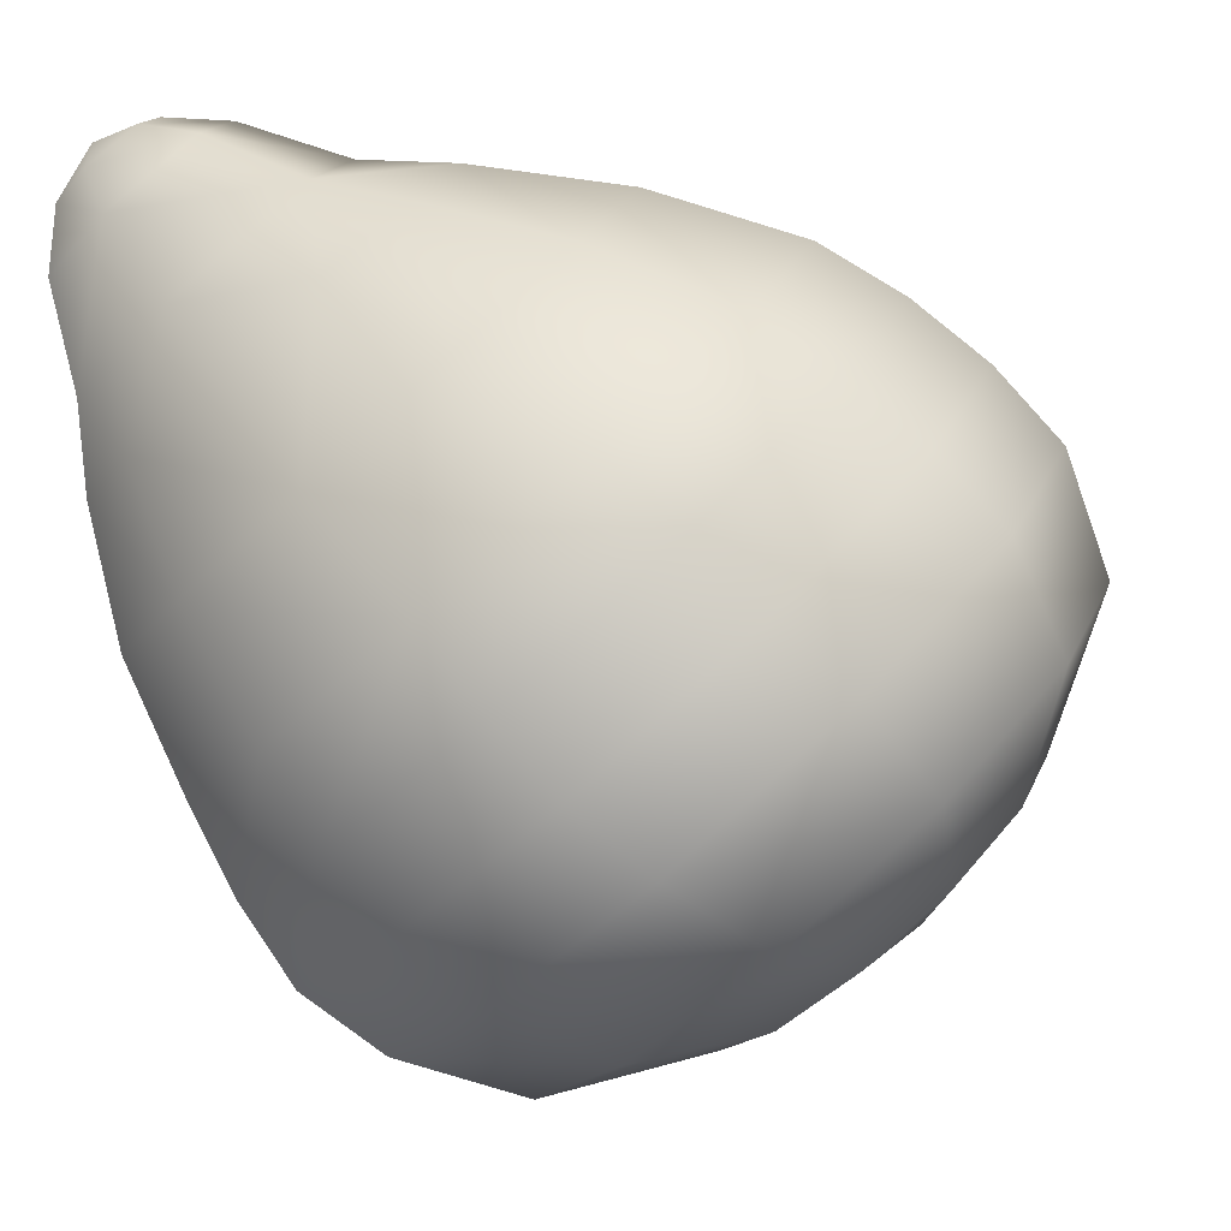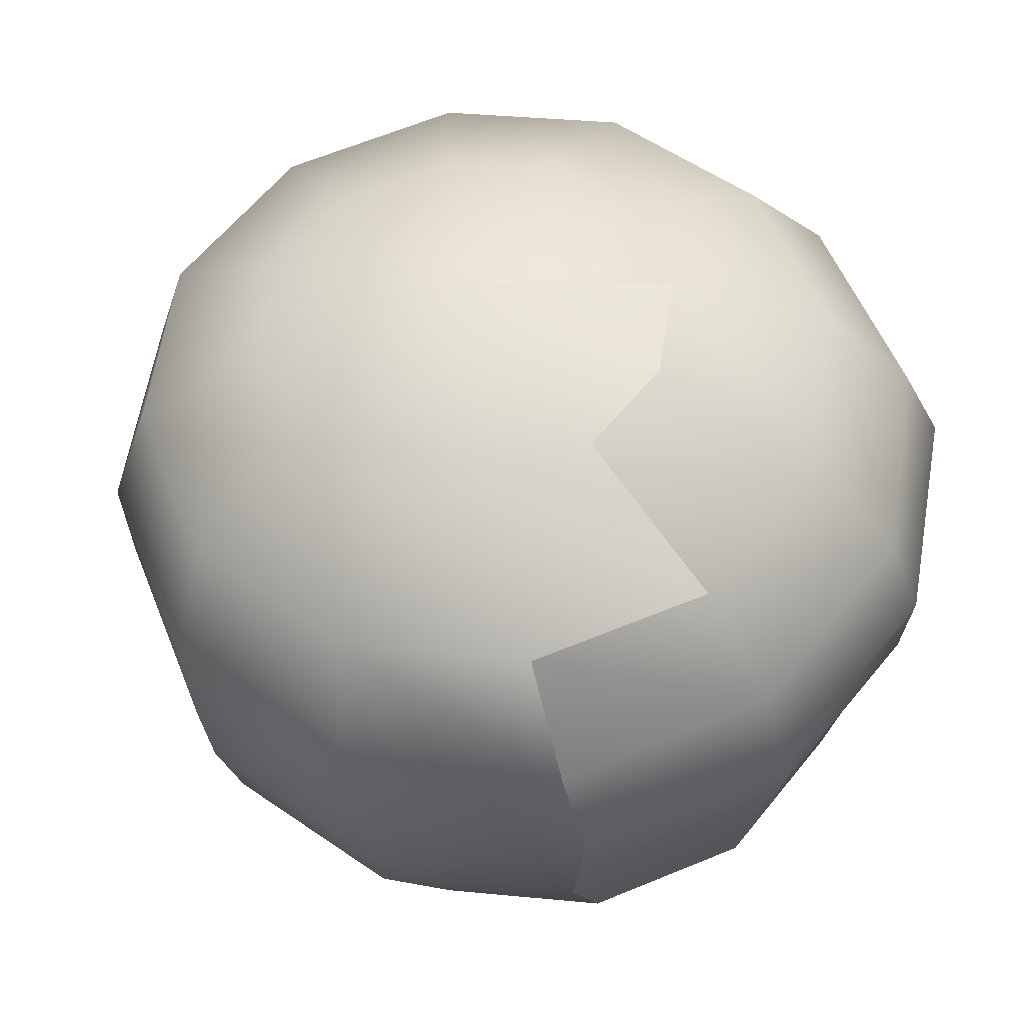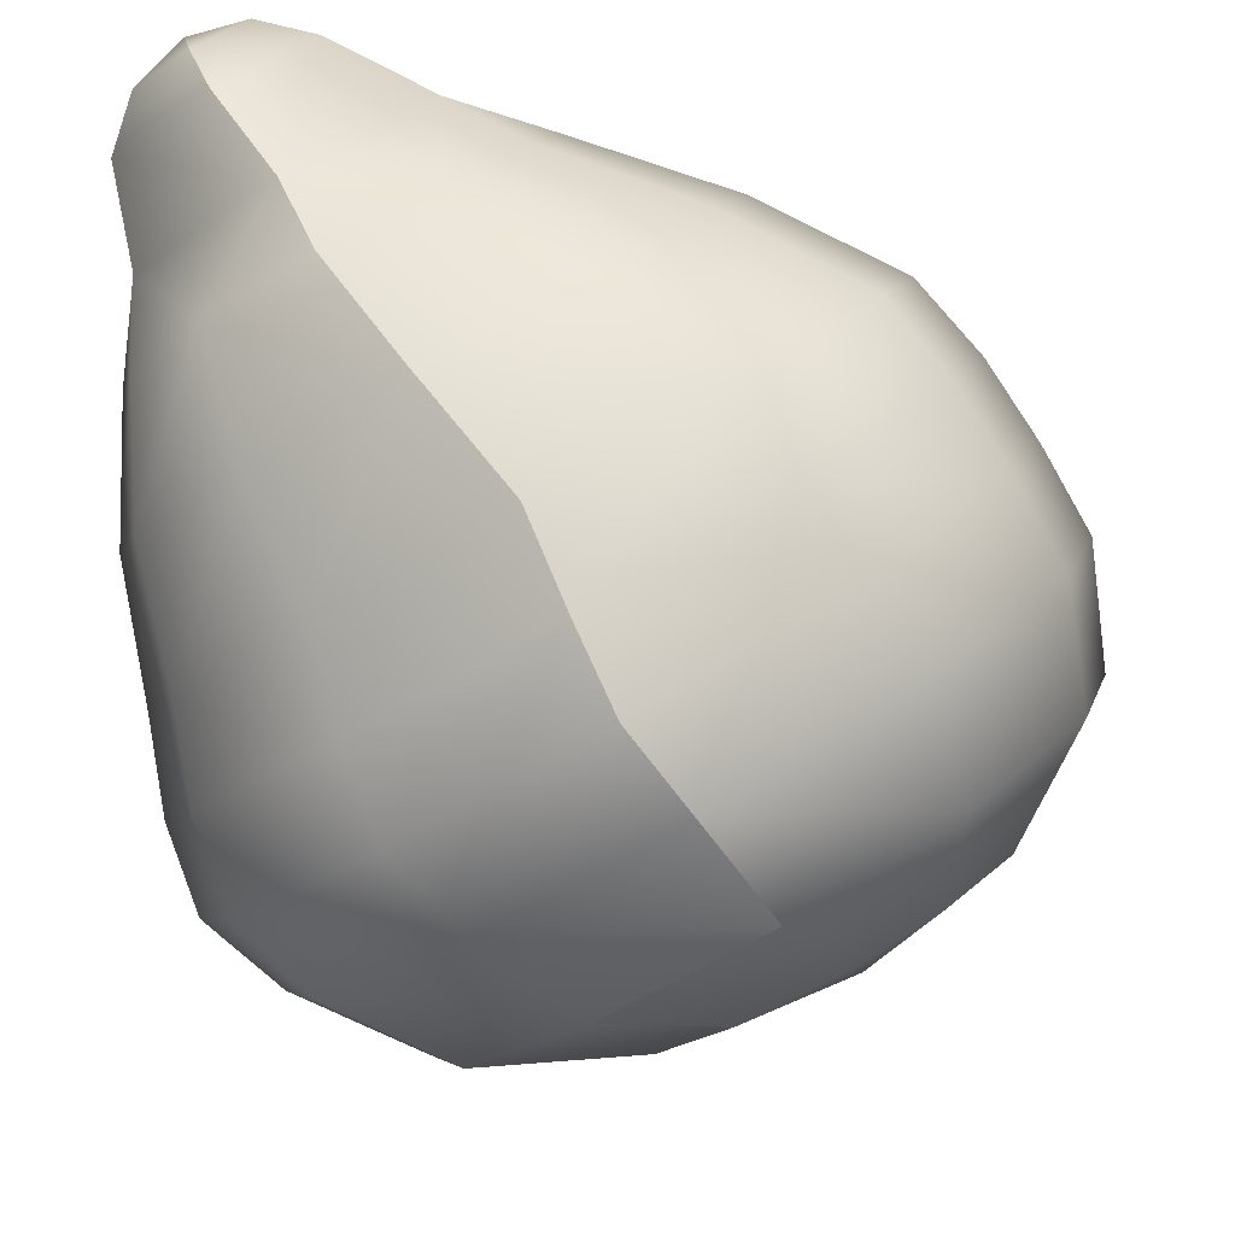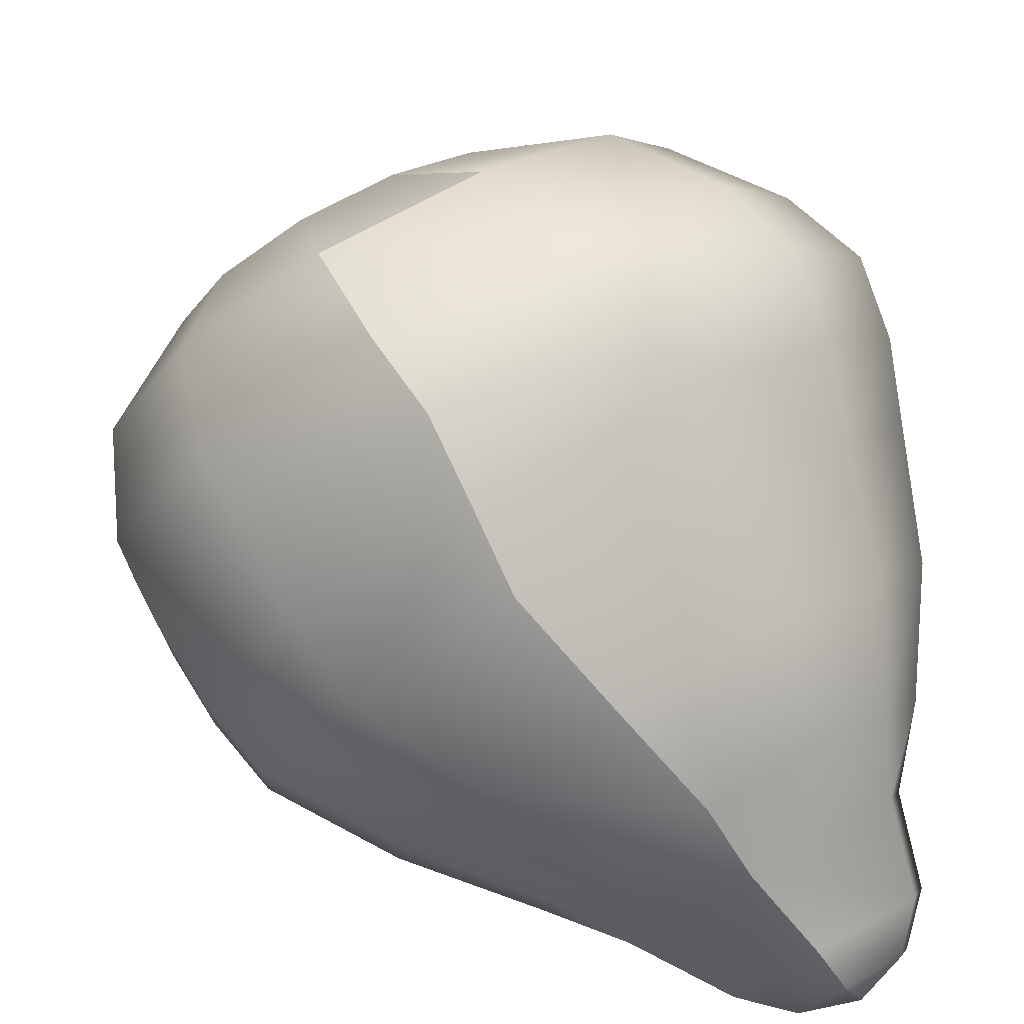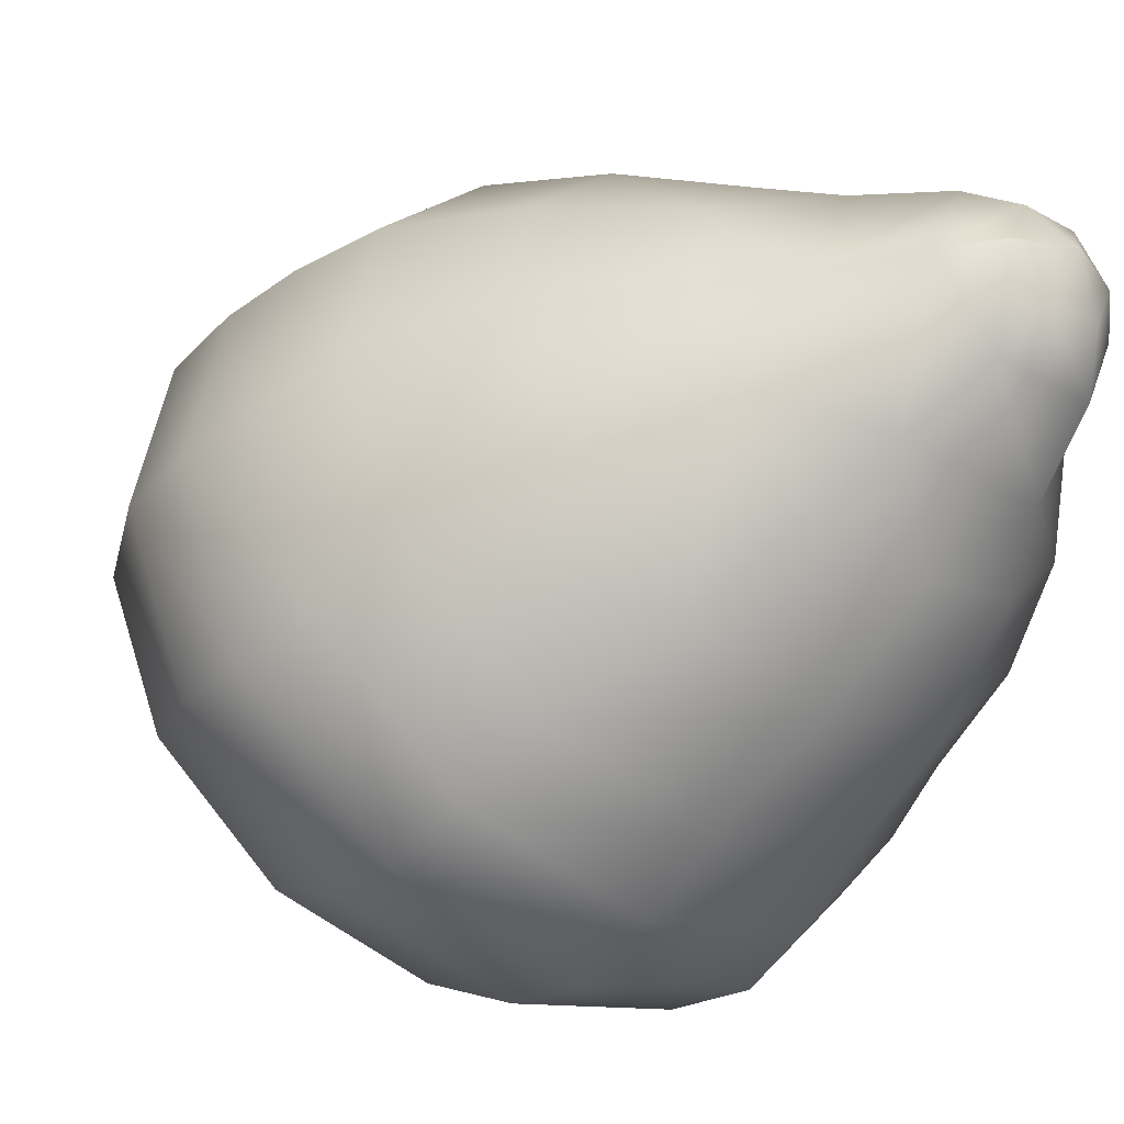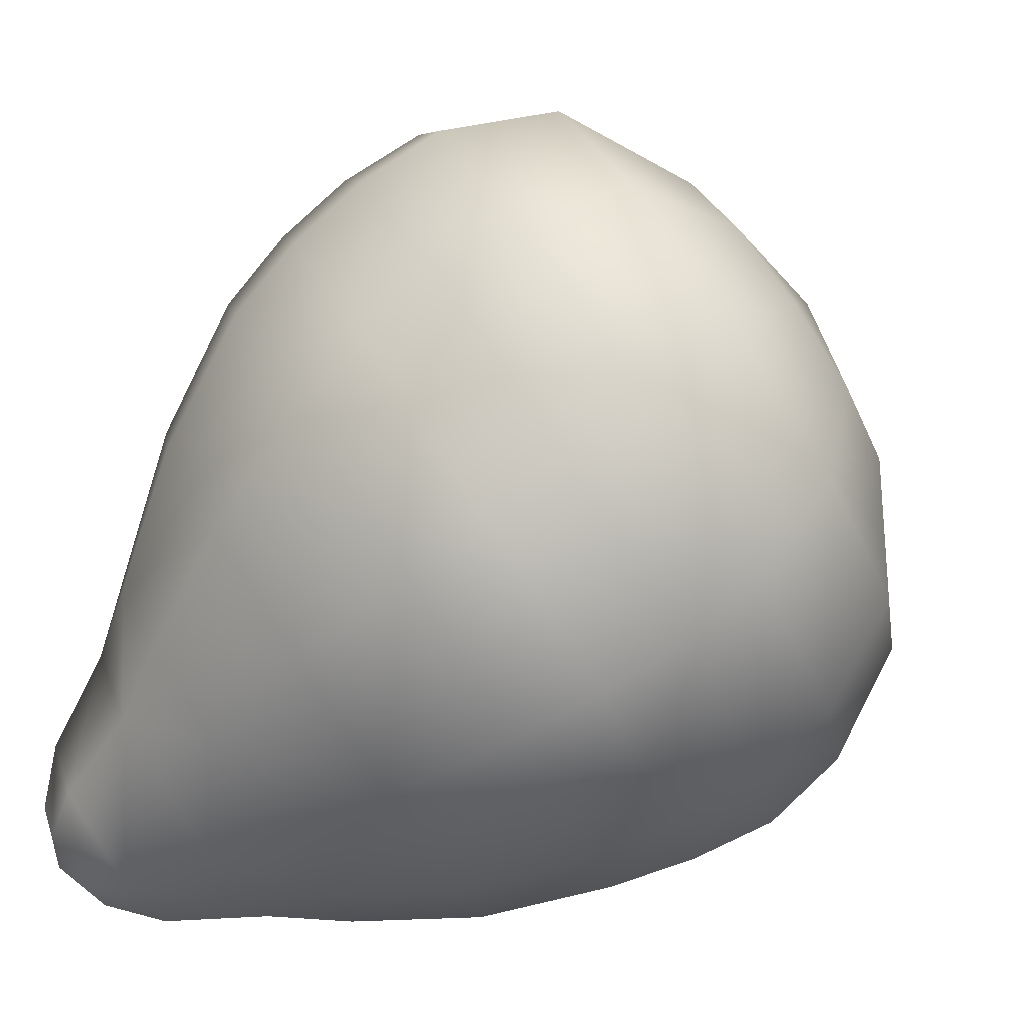
<metadata>
{"format":"obj","ext":"obj","renderer":"f3d","projection":"perspective","resolution":1024,"background":"white","views":[{"elev":18.2,"azim":65.6,"up":"+Z"},{"elev":-1.3,"azim":155.3,"up":"+Y"},{"elev":-29.9,"azim":8.8,"up":"+Z"},{"elev":-61.9,"azim":-174.9,"up":"+Y"},{"elev":25.8,"azim":-105.5,"up":"+Z"},{"elev":-13.8,"azim":66.0,"up":"+Y"}]}
</metadata>
<code>
o mesh-0_meshId0_name.005
v -8.43 -17.41 8.361
v -7.434 -16.31 15.6
v -11.13 -17.58 12.54
v -3.031 -15.37 12.96
v -2.586 -17.19 7.508
v 0.2207 -14.65 11
v 6.555 -13.61 8.166
v 0.8594 -10.74 14.29
v 7.352 -8.201 12.66
v -0.8418 -6.49 16.48
v 4.811 -2.256 15.64
v -4.432 -3.053 17
v -0.3867 2.629 16.32
v -6.85 5.15 14.52
v -4.354 11.13 12.4
v -12.85 4.631 10.71
v -11.71 10.64 7.846
v -16.77 1.209 5.924
v -16.45 6.609 2.129
v -17.56 -4.197 1.436
v -17.33 0.1152 -3.213
v -15.02 -10.14 -1.549
v -14.1 -7.098 -6.752
v -9.824 -15.03 -2.23
v -7.621 -13.1 -7.539
v -3.361 -17.55 -0.4277
v 0.3594 -16.28 -5.363
v 15.75 -3.074 7.805
v 13.33 -5.266 10.25
v 14.81 -10.07 2.045
v 12.28 4.695 11.62
v 14.16 7.219 9.115
v 7.27 13.71 10.04
v 9.285 15.83 7.119
v -1.5 17.17 7.611
v 0.8867 19.11 4.771
v -9.805 16.65 2.492
v -6.908 18.42 -0.1855
v -15.08 12.1 -3.916
v -12.01 13.95 -6.426
v -16.12 4.846 -9.916
v -13.06 6.91 -12.28
v -9.762 -0.8223 -16.17
v -7.725 9.15 -14.39
v -5.01 2.611 -17.72
v -0.1562 10.35 -14.09
v 1.512 6.535 -15.98
v -3.01 -7.178 -17.06
v 0.6152 -2.725 -18.49
v 7.65 -5.432 -16.5
v -12.43 -3.283 -13.88
v -17.12 2.617 -6.691
v -16.18 9.615 -0.9316
v -11.06 13.96 5.229
v -3.146 14.49 10.14
v 5.445 11.07 12.48
v 10.1 1.947 13.79
v 16.62 -8.043 -0.8672
v 17.65 -0.7891 5.131
v 19.33 1.744 2.336
v 16.04 9.479 6.229
v 19.45 5.035 -1.961
v 16.74 11.57 1.369
v 15.94 7.637 -6.932
v 14.27 11.45 -5.039
v 9.203 10.28 -11.53
v 10.89 14.6 -4.613
v 6.705 16.25 -5.766
v 4.076 19.62 0.1524
v 2.84 15.96 -8.191
v -2.477 18.97 -4.068
v -6.797 15.14 -9.391
v 12.46 -11.76 4.908
v 9.693 -14.42 -4.113
v 11.34 -12.6 -7.277
v 18.29 -5.297 -3.514
v 13.18 -9.762 -9.754
v 18.53 -0.9512 -6.957
v 14.21 -4.783 -12.28
v 15.45 4.188 -9.783
v 12.94 2.025 -12.83
v 9.072 1.73 -15.25
v -4.066 -9.248 16.94
v -8.242 -12.18 18.22
v -10.5 -5.16 16.32
v -12.75 -9.318 17.79
v -15.9 -7.199 11.72
v -16.44 -10.59 14.73
v -14.86 -13.32 7.742
v -15.63 -14.72 12.11
v -8.43 -17.41 8.361
v -11.13 -17.58 12.54
v -11.33 -15.96 3.443
v -14.92 -12.52 3.963
v -16.62 -8.271 6.158
v -15.98 -4.355 9.443
v -13.17 -1.82 12.94
v -8.945 -1.342 15.7
v 11.11 16.91 2.143
v -13.64 -5.152 -10.51
v -5.35 -9.902 -14.78
v 5.389 -10.45 -14.71
v -12.3 -16.83 15.18
v -10.2 -16.17 16.87
v -10.71 -13.85 18.31
v -13.32 -12.19 18.06
v -6.812 -17.66 4.74
v 2.633 -17.03 3.377
v -3.361 -17.55 -0.4277
v 7.709 -15.79 -0.8066
v 0.3594 -16.28 -5.363
v 1.777 -14.95 -9.023
v -13.32 -12.19 18.06
v -15.42 -12.85 16.37
v -14.91 -15.17 14.93
v -12.3 -16.83 15.18
v 3.229 -13.23 -12.38
v 1.512 6.535 -15.98
v -0.1562 10.35 -14.09
v 4.891 3.381 -16.4
v 0.6152 -2.725 -18.49
v 7.65 -5.432 -16.5
v 0.3281 13.79 -11.24
v 3.625 7.951 14.58
v -13.1 -15.05 17.28
v -6.676 -11.62 -11.36
v 1.777 -14.95 -9.023
v 4.891 3.381 -16.4
v 5.389 -10.45 -14.71
v -13.1 -15.05 17.28
v 3.229 -13.23 -12.38
v -6.812 -17.66 4.74
f 1 2 3
f 1 4 2
f 5 4 1
f 5 6 4
f 7 6 5
f 7 8 6
f 9 8 7
f 9 10 8
f 11 10 9
f 11 12 10
f 13 12 11
f 13 14 12
f 15 14 13
f 15 16 14
f 17 16 15
f 17 18 16
f 19 18 17
f 19 20 18
f 21 20 19
f 21 22 20
f 23 22 21
f 23 24 22
f 25 24 23
f 25 26 24
f 27 26 25
f 28 29 30
f 28 31 29
f 32 31 28
f 32 33 31
f 34 33 32
f 34 35 33
f 36 35 34
f 36 37 35
f 38 37 36
f 38 39 37
f 40 39 38
f 40 41 39
f 42 41 40
f 42 43 41
f 44 43 42
f 44 45 43
f 46 45 44
f 46 47 45
f 48 49 50
f 48 43 49
f 51 43 48
f 51 41 43
f 52 41 51
f 52 39 41
f 53 39 52
f 53 37 39
f 54 37 53
f 54 35 37
f 55 35 54
f 55 33 35
f 56 33 55
f 56 31 33
f 57 31 56
f 57 29 31
f 9 29 57
f 9 7 29
f 58 28 30
f 58 59 28
f 60 59 58
f 60 61 59
f 62 61 60
f 62 63 61
f 64 63 62
f 64 65 63
f 66 65 64
f 66 67 65
f 68 67 66
f 68 69 67
f 70 69 68
f 70 71 69
f 72 71 70
f 72 40 71
f 42 40 72
f 73 29 7
f 73 30 29
f 74 30 73
f 74 58 30
f 75 58 74
f 75 76 58
f 77 76 75
f 77 78 76
f 79 78 77
f 79 80 78
f 81 80 79
f 81 66 80
f 82 66 81
f 83 2 4
f 83 84 2
f 85 84 83
f 85 86 84
f 87 86 85
f 87 88 86
f 89 88 87
f 89 90 88
f 91 90 89
f 91 92 90
f 89 93 91
f 89 94 93
f 95 94 89
f 95 20 94
f 96 20 95
f 96 18 20
f 97 18 96
f 97 16 18
f 98 16 97
f 38 71 40
f 38 69 71
f 36 69 38
f 36 99 69
f 34 99 36
f 34 63 99
f 61 63 34
f 52 23 21
f 52 100 23
f 51 100 52
f 51 101 100
f 48 101 51
f 48 102 101
f 50 102 48
f 2 103 3
f 2 104 103
f 84 104 2
f 84 105 104
f 86 105 84
f 86 106 105
f 107 5 1
f 107 108 5
f 109 108 107
f 109 110 108
f 111 110 109
f 111 112 110
f 76 60 58
f 76 62 60
f 78 62 76
f 78 64 62
f 80 64 78
f 80 66 64
f 88 113 86
f 88 114 113
f 90 114 88
f 90 115 114
f 92 115 90
f 92 116 115
f 108 7 5
f 108 73 7
f 110 73 108
f 110 74 73
f 112 74 110
f 112 117 74
f 17 53 19
f 17 54 53
f 15 54 17
f 15 55 54
f 56 55 15
f 66 118 119
f 66 120 118
f 82 120 66
f 82 121 120
f 122 121 82
f 22 94 20
f 22 93 94
f 24 93 22
f 24 26 93
f 97 85 98
f 97 87 85
f 96 87 97
f 96 95 87
f 66 70 68
f 66 123 70
f 46 123 66
f 46 44 123
f 8 4 6
f 8 83 4
f 10 83 8
f 10 12 83
f 12 85 83
f 12 98 85
f 14 98 12
f 14 16 98
f 57 11 9
f 57 124 11
f 56 124 57
f 56 15 124
f 32 61 34
f 32 59 61
f 28 59 32
f 125 105 106
f 125 104 105
f 103 104 125
f 126 25 23
f 126 27 25
f 127 27 126
f 65 99 63
f 65 67 99
f 123 72 70
f 123 44 72
f 128 45 47
f 128 49 45
f 100 126 23
f 100 101 126
f 124 13 11
f 124 15 13
f 77 117 129
f 77 75 117
f 79 129 122
f 79 77 129
f 81 122 82
f 81 79 122
f 114 130 113
f 114 115 130
f 21 53 52
f 21 19 53
f 131 101 102
f 131 127 101
f 132 93 26
f 132 91 93
f 75 74 117
f 127 126 101
f 43 45 49
f 116 130 115
f 87 95 89
f 99 67 69
f 72 44 42

</code>
